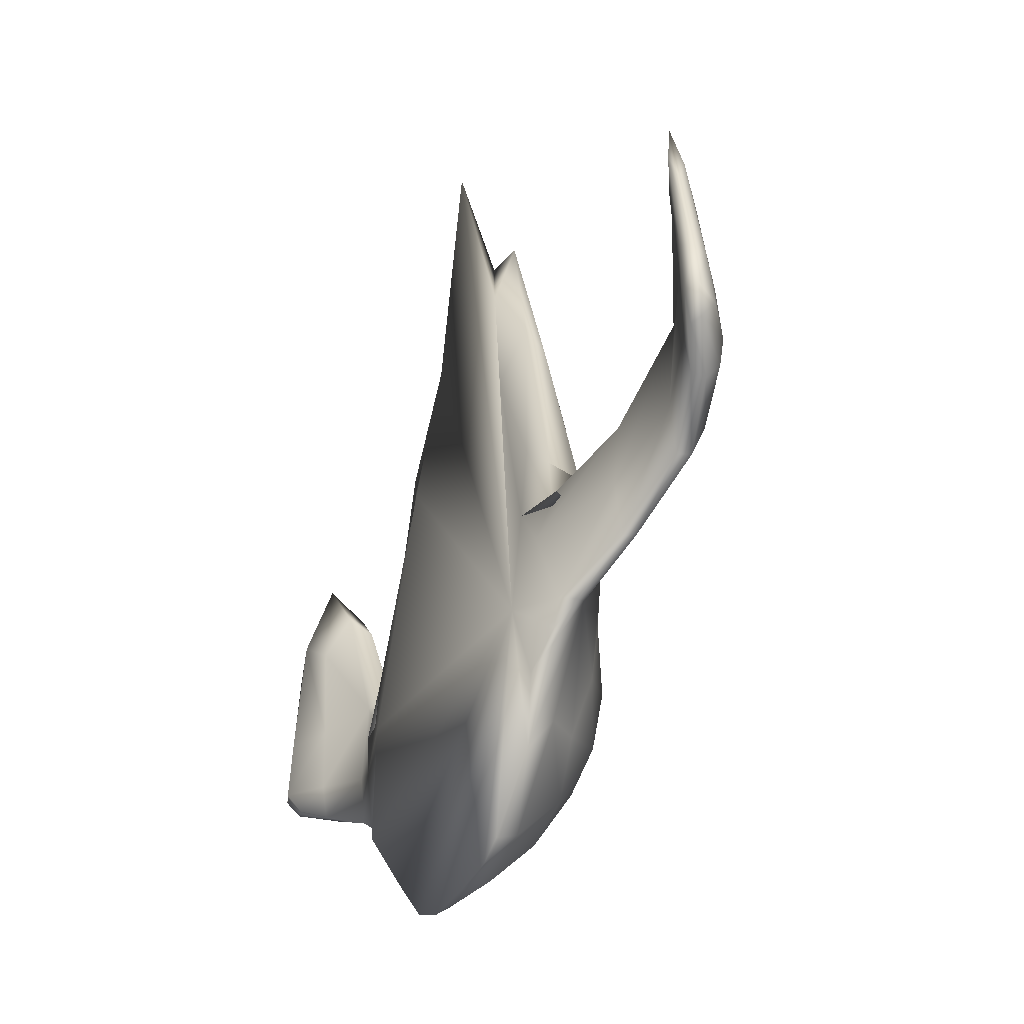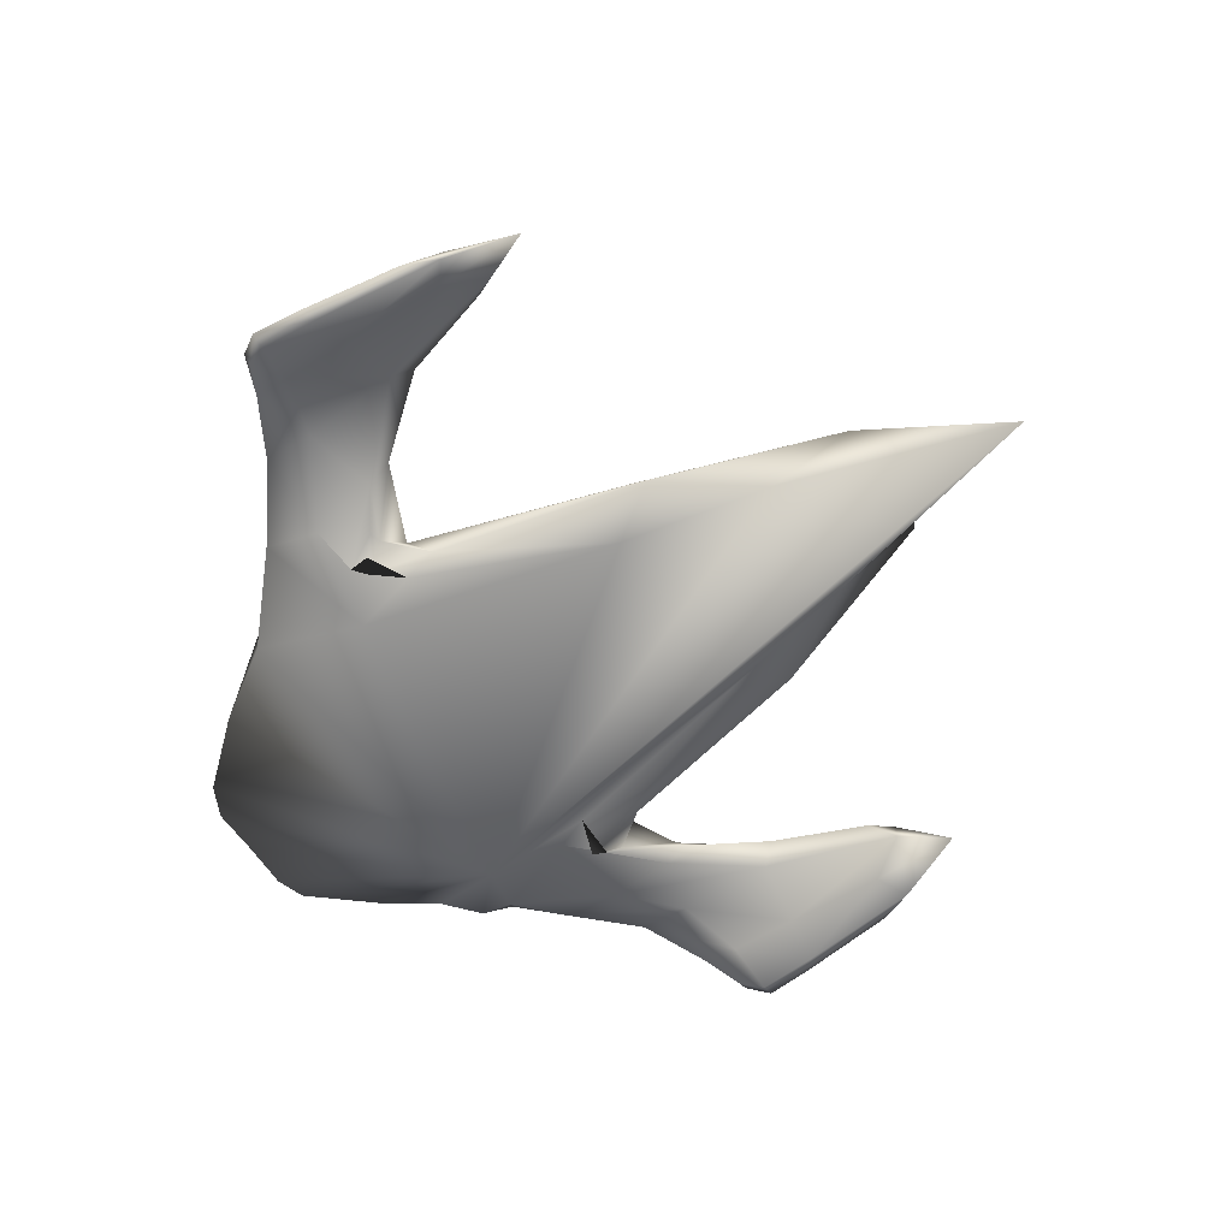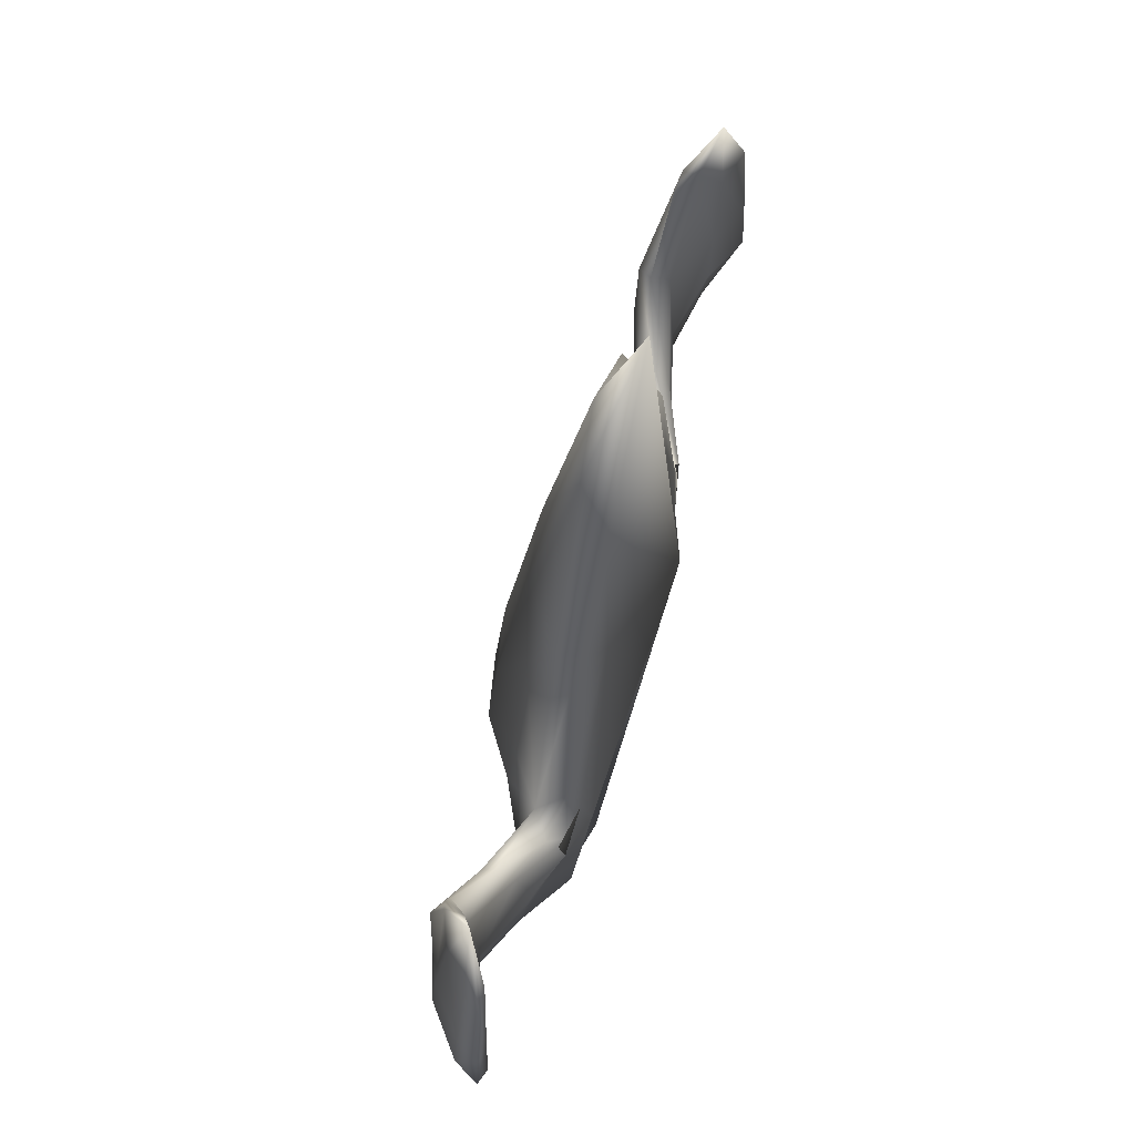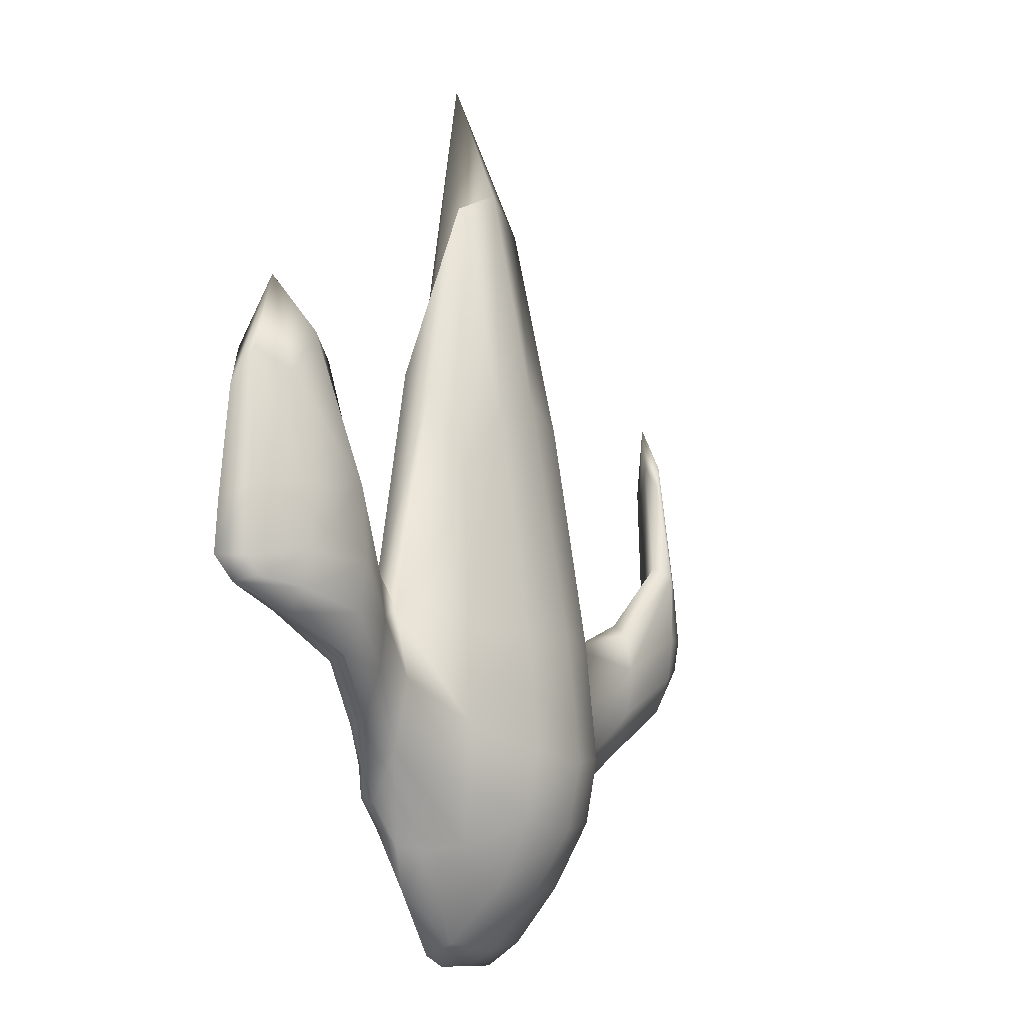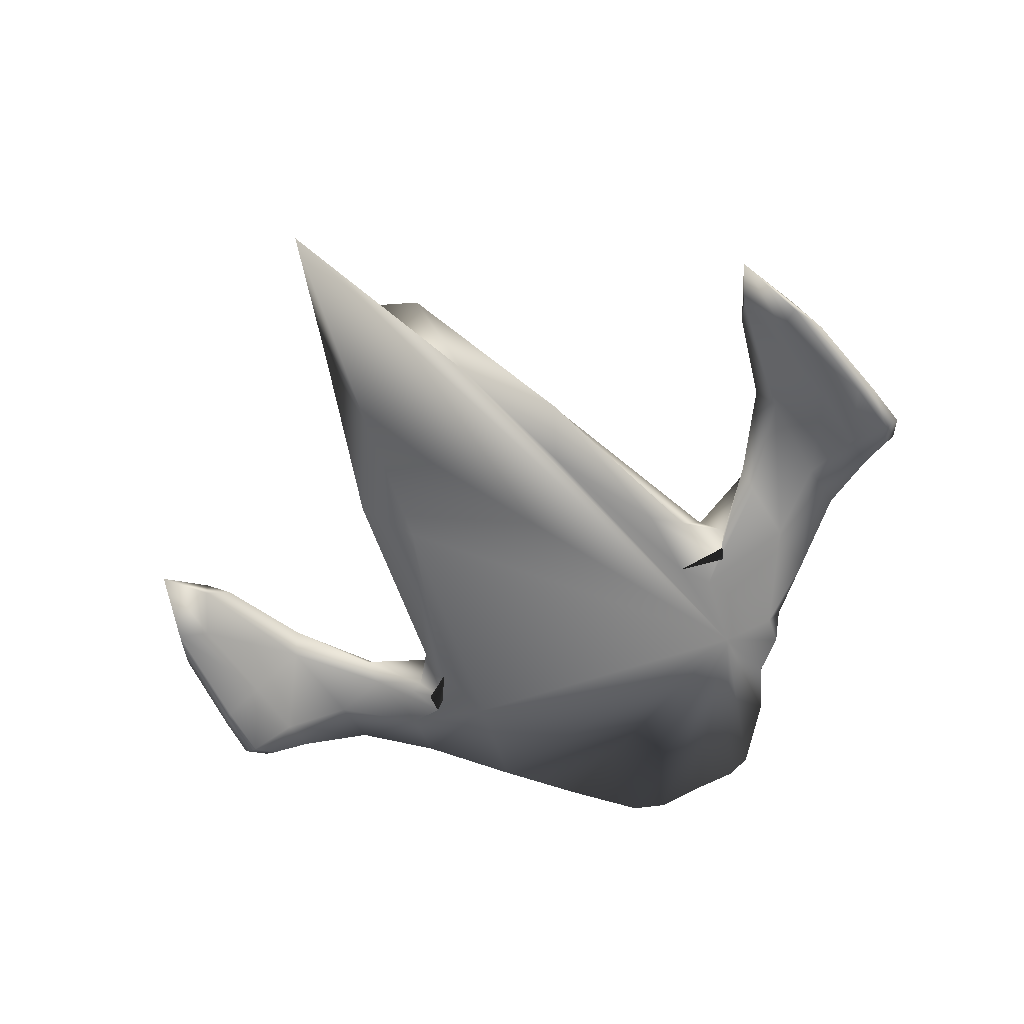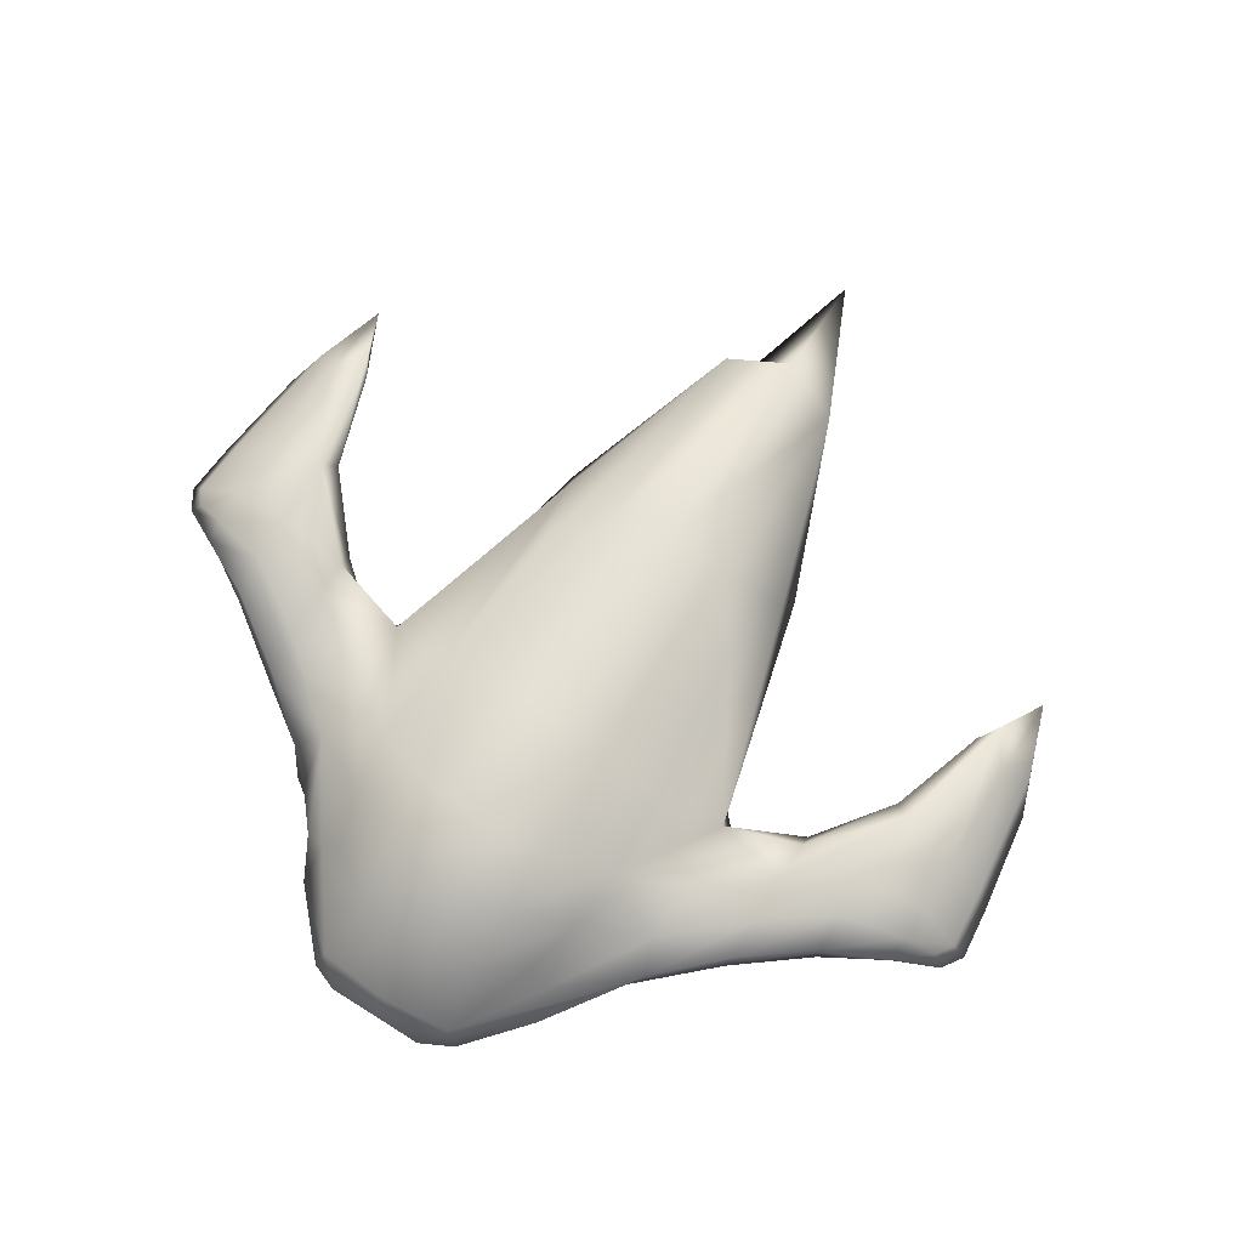
<metadata>
{"format":"obj","ext":"obj","renderer":"f3d","projection":"perspective","resolution":1024,"background":"white","views":[{"elev":-39.3,"azim":63.5,"up":"+Z"},{"elev":-60.3,"azim":-56.8,"up":"+Y"},{"elev":65.1,"azim":-73.8,"up":"+Z"},{"elev":-9.5,"azim":117.3,"up":"+Z"},{"elev":-58.5,"azim":31.6,"up":"+Y"},{"elev":73.9,"azim":-148.0,"up":"+Y"}]}
</metadata>
<code>
o octotoad5
v 0.5444 1.24 1.048
v 0.5444 1.24 -0.4726
v -0.5444 1.24 1.048
v -0.5444 1.24 -0.4726
v 1.621 0.6025 1.161
v 1.627 0.6041 0.02729
v -1.608 0.6482 0.03686
v 0.5303 0.5677 4.744
v 0.5972 0.5519 -1.478
v -0.5224 0.5677 4.744
v -0.6023 0.5511 -1.473
v -1.483 0.2706 1.105
v 1.72 0.336 -0.08641
v 1.72 0.336 0.9396
v 1.308 0.2869 1.645
v 1.361 0.2865 -0.5619
v -1.607 0.3107 -0.354
v -1.621 0.6025 1.161
v -1.921 0.4204 1.022
v -2.879 1.029 1.926
v -2.843 1.004 0.9629
v -2.874 0.7565 1.88
v -2.836 0.7417 0.6108
v 2.879 1.029 1.926
v 2.843 1.004 0.9629
v 2.843 0.7458 0.6123
v 2.879 0.7591 1.881
v 3.701 0.5737 1.828
v 3.646 0.625 1.168
v 3.646 0.4341 1.112
v 3.701 0.3446 1.829
v -3.701 0.5737 1.828
v -3.646 0.625 1.168
v -3.701 0.3446 1.829
v -3.646 0.4341 1.112
v 3.368 0.5204 3.497
v -3.368 0.5204 3.497
v 0.556 1.333 0.06648
v 0.5097 0.9629 2.912
v 0 1.333 1.05
v 0.5097 0.9629 -1.011
v 0 1.333 -0.556
v -0.556 1.333 0.06648
v -0.5097 0.9629 2.912
v -0.5097 0.9629 -1.011
v 1.066 0.9629 1.04
v 1.066 0.9629 -0.2226
v -1.066 0.9629 -0.2226
v 0 0.624 4.99
v 1.679 0.7487 0.5835
v 0 0.624 -1.529
v 1.112 0.6013 -0.7436
v 1.066 0.587 3.037
v -1.112 0.6013 -0.7436
v -0.8095 0.2654 2.738
v 0.02453 0.2654 5.991
v 1.426 0.3042 0.6646
v 0.8585 0.2654 2.738
v 1.529 0.3699 1.382
v 1.276 0.2511 0.9802
v 1.818 0.4516 1.042
v 1.818 0.4516 -0.1345
v 1.276 0.1721 0.03392
v 1.575 0.3842 -0.3729
v -1.725 0.4803 -0.2272
v 0.5805 0.3514 4.005
v 0.417 0.3699 -1.668
v 0.6487 0.3556 -1.575
v -0.5315 0.3514 4.005
v -0.695 0.3484 -1.529
v -0.417 0.3699 -1.668
v -1.818 0.4516 1.042
v -2.843 1.046 1.334
v -2.843 0.8747 0.6523
v -2.813 0.6865 1.047
v -2.76 0.9019 2.025
v -2.268 0.84 1.324
v -2.238 0.566 1.235
v 2.843 1.046 1.334
v 2.843 0.7029 1.053
v 2.76 0.9019 2.025
v 2.843 0.8747 0.6523
v 2.268 0.84 0.6022
v 2.268 0.5823 0.1885
v 2.268 0.5823 1.241
v 2.268 0.84 1.324
v 3.743 0.5948 1.31
v 3.743 0.3371 1.314
v 3.826 0.3842 1.727
v 3.743 0.4659 1.12
v 3.368 0.84 1.1
v 3.368 0.5823 0.9383
v 3.368 0.5264 1.845
v 3.368 0.8414 1.877
v 3.16 0.7828 3.068
v 3.576 0.5103 2.901
v 3.576 0.3671 2.901
v 3.16 0.6396 3.068
v -3.743 0.5948 1.31
v -3.743 0.4659 1.12
v -3.743 0.3371 1.314
v -3.826 0.3842 1.727
v -3.368 0.8414 1.877
v -3.368 0.5264 1.845
v -3.368 0.5823 0.9383
v -3.368 0.84 1.1
v -3.16 0.6396 3.068
v -3.576 0.3671 2.901
v -3.576 0.5103 2.901
v -3.16 0.7828 3.068
v -1.679 0.7487 0.5835
v -2.268 0.84 0.6022
v -1.346 0.2089 0.5583
v -1.066 0.9629 1.04
v -1.066 0.587 3.037
v -1.788 0.3064 0.7469
v -1.529 0.3699 1.382
v 1.112 0.3842 -1.057
v -2.238 0.566 0.1827
v -1.158 0.377 -1.011
v 1.112 0.9999 0.2659
v 0.9267 0.8519 2.379
v 0.9267 0.8519 -0.7061
v 0 0.9999 3.09
v 0 1.444 0
v -0.9267 0.8519 -0.7061
v 0 0.9999 -1.112
v 1.668 0.3269 0.8239
v -1.297 0.4415 -0.7061
v 1.668 0.3269 -0.3354
v 1.297 0.4415 -0.7061
v -1.112 0.9999 0.2659
v 1.112 0.3842 3.19
v 0 0.3842 -1.668
v -2.268 0.7112 1.43
v 2.268 0.7112 0.2475
v 2.268 0.5394 0.6735
v 2.268 0.7112 1.43
v 2.268 0.883 1.004
v 3.868 0.3842 1.312
v 3.368 0.7112 0.9216
v 3.368 0.5394 1.247
v 3.368 0.883 1.377
v 3.368 0.7167 2.728
v 3.701 0.3842 2.594
v 3.368 0.4876 2.728
v 3.035 0.8202 2.862
v -3.868 0.3842 1.312
v -3.368 0.5394 1.247
v -3.368 0.7112 0.9216
v -3.368 0.883 1.377
v -3.368 0.4876 2.728
v -3.701 0.3842 2.594
v -3.368 0.7167 2.728
v -3.035 0.8202 2.862
v -2.268 0.883 1.004
v -1.668 0.3269 0.8239
v -1.112 0.3842 3.19
v -0.9267 0.8519 2.379
v -2.148 0.474 0.65
v -2.268 0.7112 0.2475
g octotoad5_octotoad5_auv
f 1 40 124 39
f 1 46 121 38
f 2 42 125 38
f 2 47 123 41
f 3 44 124 40
f 3 114 159 44
f 4 43 125 42
f 4 48 132 43
f 5 50 121 46
f 5 86 139 50
f 6 52 123 47
f 6 64 131 52
f 6 83 136 62
f 7 111 132 48
f 7 112 156 111
f 8 53 122 39
f 8 66 133 53
f 9 51 127 41
f 9 67 134 51
f 9 68 67
f 9 118 68
f 10 49 124 44
f 10 69 56 49
f 10 115 158 69
f 11 54 126 45
f 11 71 70
f 11 120 129 54
f 12 113 55
f 12 116 160 113
f 12 117 157 116
f 13 63 130 62
f 13 84 137 57
f 14 60 57
f 14 61 128 60
f 14 85 138 61
f 15 59 133 58
f 15 60 128 59
f 16 64 130 63
f 16 118 131 64
f 17 119 161 65
f 18 77 135 72
f 18 111 156 77
f 18 114 132 111
f 18 115 159 114
f 18 117 158 115
f 19 116 157 72
f 20 77 156 73
f 20 110 155 76
f 21 106 151 73
f 21 112 161 74
f 22 78 135 76
f 22 104 149 75
f 22 107 152 104
f 23 105 150 74
f 23 119 160 75
f 24 86 138 81
f 24 94 143 79
f 24 95 144 94
f 25 83 139 79
f 25 91 141 82
f 26 84 136 82
f 26 92 142 80
f 27 85 137 80
f 27 98 147 81
f 28 89 140 87
f 28 96 145 89
f 29 91 143 87
f 30 90 140 88
f 30 92 141 90
f 31 93 142 88
f 31 97 146 93
f 32 103 151 99
f 32 109 154 103
f 33 100 148 99
f 33 106 150 100
f 34 102 148 101
f 34 108 153 102
f 35 101 148 100
f 35 105 149 101
f 36 96 144 95
f 36 97 145 96
f 36 98 146 97
f 37 108 152 107
f 37 109 153 108
f 37 110 154 109
f 38 121 47 2
f 38 125 40 1
f 39 122 46 1
f 39 124 49 8
f 40 125 43 3
f 41 123 52 9
f 41 127 42 2
f 42 127 45 4
f 43 132 114 3
f 44 159 115 10
f 45 126 48 4
f 45 127 51 11
f 46 122 53 5
f 47 121 50 6
f 48 126 54 7
f 49 56 66 8
f 50 139 83 6
f 51 134 71 11
f 52 131 118 9
f 53 133 59 5
f 54 129 65 7
f 55 158 117 12
f 57 63 13
f 57 137 85 14
f 58 60 15
f 58 133 66
f 59 128 61 5
f 61 138 86 5
f 62 130 64 6
f 62 136 84 13
f 63 57 60 58 66 56 69 55 113 17 120 70 71 134 67 68 118 16
f 65 129 120 17
f 65 161 112 7
f 69 158 55
f 70 120 11
f 72 135 78 19
f 72 157 117 18
f 73 151 103 20
f 73 156 112 21
f 74 150 106 21
f 74 161 119 23
f 75 149 105 23
f 75 160 78 22
f 76 135 77 20
f 76 155 107 22
f 78 160 116 19
f 79 139 86 24
f 79 143 91 25
f 80 137 84 26
f 80 142 93 27
f 81 138 85 27
f 81 147 95 24
f 82 136 83 25
f 82 141 92 26
f 87 140 90 29
f 87 143 94 28
f 88 140 89 31
f 88 142 92 30
f 89 145 97 31
f 90 141 91 29
f 93 146 98 27
f 94 144 96 28
f 95 147 98 36
f 99 148 102 32
f 99 151 106 33
f 100 150 105 35
f 101 149 104 34
f 102 153 109 32
f 103 154 110 20
f 104 152 108 34
f 107 155 110 37
f 113 160 119 17

</code>
